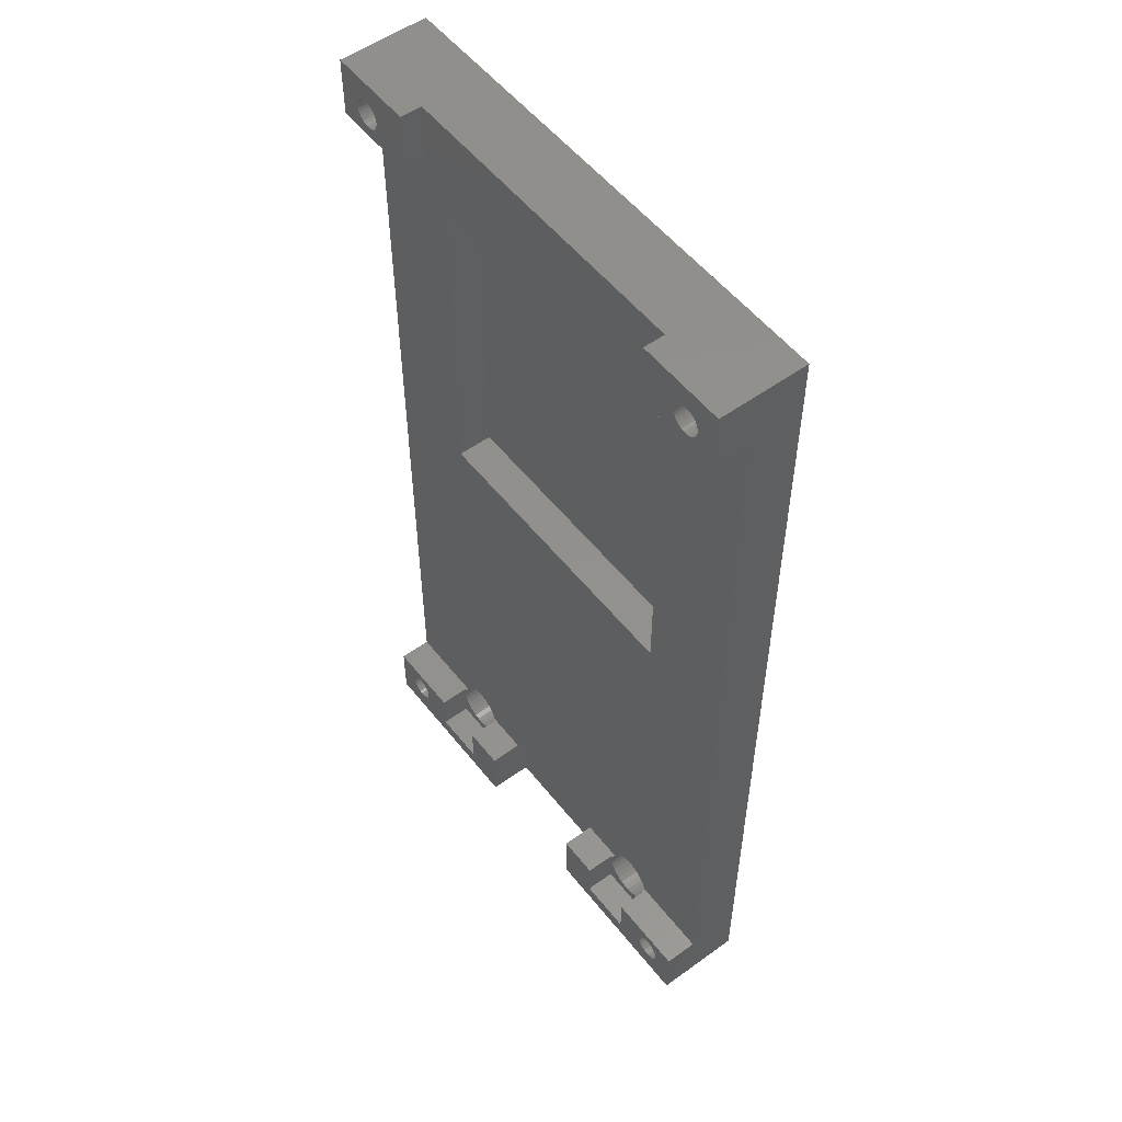
<metadata>
{"format":"stl","ext":"stl","renderer":"f3d","projection":"perspective","resolution":1024,"background":"white","views":[{"elev":53.9,"azim":52.5,"up":"+Y"}]}
</metadata>
<code>
# stl→obj: 424 verts, 860 faces
v -6.22 -26.3 3.3
v -6.22 -23.93 5
v -6.22 -23.93 3.3
v -6.22 -26.3 5
v -9.267 -23.93 3.3
v -9.38 -23.93 3.3
v -9.3 -24.24 3.3
v -6.333 -24.55 3.3
v -6.3 -24.24 3.3
v -6.333 -23.93 3.3
v -6.43 -24.85 3.3
v -6.586 -25.12 3.3
v -6.796 -25.35 3.3
v -7.05 -25.54 3.3
v -7.336 -25.67 3.3
v -7.643 -25.73 3.3
v -7.957 -25.73 3.3
v -9.38 -26.3 3.3
v -8.264 -25.67 3.3
v -9.267 -24.55 3.3
v -8.55 -25.54 3.3
v -8.804 -25.35 3.3
v -9.014 -25.12 3.3
v -9.17 -24.85 3.3
v -9.38 -26.3 5
v -9.38 -23.93 5
v -9.17 -23.63 3.1
v -9.014 -23.36 0
v -9.014 -23.36 3.1
v -9.17 -23.63 0
v -6.333 -23.93 0
v -6.333 -23.93 3.1
v -6.3 -24.24 0
v -7.957 -22.75 0
v -7.643 -22.75 3.1
v -7.957 -22.75 3.1
v -7.643 -22.75 0
v -8.804 -23.13 0
v -8.804 -23.13 3.1
v -8.264 -22.81 0
v -8.264 -22.81 3.1
v -7.336 -22.81 0
v -7.05 -22.94 3.1
v -7.336 -22.81 3.1
v -7.05 -22.94 0
v -6.43 -23.63 3.1
v -6.43 -23.63 0
v -9.3 -24.24 0
v -9.267 -24.55 0
v -7.957 -25.73 0
v -8.264 -25.67 0
v -9.267 -23.93 3.1
v -9.267 -23.93 0
v -8.55 -22.94 3.1
v -8.55 -22.94 0
v -6.586 -23.36 3.1
v -6.586 -23.36 0
v -6.796 -23.13 3.1
v -6.796 -23.13 0
v -7.336 -25.67 0
v -7.643 -25.73 0
v -6.333 -24.55 0
v -6.43 -24.85 0
v -8.55 -25.54 0
v -8.804 -25.35 0
v -9.17 -24.85 0
v -9.014 -25.12 0
v -6.796 -25.35 0
v -6.586 -25.12 0
v -7.05 -25.54 0
v 9.38 -26.3 3.3
v 9.38 -23.93 5
v 9.38 -23.93 3.3
v 9.38 -26.3 5
v 6.333 -23.93 3.3
v 6.22 -23.93 3.3
v 6.3 -24.24 3.3
v 9.267 -24.55 3.3
v 9.3 -24.24 3.3
v 9.267 -23.93 3.3
v 9.17 -24.85 3.3
v 9.014 -25.12 3.3
v 8.804 -25.35 3.3
v 8.55 -25.54 3.3
v 8.264 -25.67 3.3
v 7.957 -25.73 3.3
v 7.643 -25.73 3.3
v 6.22 -26.3 3.3
v 7.336 -25.67 3.3
v 6.333 -24.55 3.3
v 7.05 -25.54 3.3
v 6.796 -25.35 3.3
v 6.586 -25.12 3.3
v 6.43 -24.85 3.3
v 6.22 -26.3 5
v 6.22 -23.93 5
v 6.333 -23.93 3.1
v 6.333 -23.93 0
v 6.3 -24.24 0
v 9.267 -23.93 0
v 9.267 -23.93 3.1
v 9.3 -24.24 0
v 7.643 -22.75 0
v 7.957 -22.75 3.1
v 7.643 -22.75 3.1
v 7.957 -22.75 0
v 7.957 -25.73 0
v 7.643 -25.73 0
v 6.796 -23.13 0
v 7.05 -22.94 3.1
v 6.796 -23.13 3.1
v 7.05 -22.94 0
v 9.014 -23.36 0
v 8.804 -23.13 3.1
v 8.804 -23.13 0
v 9.014 -23.36 3.1
v 8.264 -22.81 0
v 8.55 -22.94 3.1
v 8.264 -22.81 3.1
v 8.55 -22.94 0
v 6.43 -23.63 3.1
v 6.586 -23.36 0
v 6.586 -23.36 3.1
v 6.43 -23.63 0
v 7.336 -22.81 0
v 7.336 -22.81 3.1
v 9.17 -23.63 0
v 9.17 -23.63 3.1
v 6.333 -24.55 0
v 6.586 -25.12 0
v 6.796 -25.35 0
v 6.43 -24.85 0
v 9.014 -25.12 0
v 9.17 -24.85 0
v 7.05 -25.54 0
v 8.264 -25.67 0
v 8.55 -25.54 0
v 8.804 -25.35 0
v 9.267 -24.55 0
v 7.336 -25.67 0
v 14 -23.93 5
v 14 -27.3 5
v 14 -23.93 3.1
v 14 23.93 3.1
v 14 27.3 5
v 14 23.93 5
v 14 27.3 0
v 14 -27.3 0
v -14 27.3 0
v -14 23.93 3.1
v -14 27.3 5
v -14 -23.93 3.1
v -14 -27.3 0
v -14 -27.3 5
v -14 -23.93 5
v -14 23.93 5
v 11.2 25.3 5
v 11.22 25.47 3.1
v 11.22 25.47 5
v 11.2 25.3 3.1
v 12.8 25.3 3.1
v 12.78 25.47 5
v 12.78 25.47 3.1
v 12.8 25.3 5
v 11.92 26.1 3.1
v 12.08 26.1 5
v 11.92 26.1 5
v 12.08 26.1 3.1
v 11.46 25.89 3.1
v 11.6 25.99 5
v 11.46 25.89 5
v 11.6 25.99 3.1
v 12.4 25.99 3.1
v 12.54 25.89 5
v 12.4 25.99 5
v 12.54 25.89 3.1
v 12.25 26.06 3.1
v 12.25 26.06 5
v 11.35 24.83 5
v 11.27 24.97 3.1
v 11.27 24.97 5
v 11.35 24.83 3.1
v 11.27 25.63 5
v 11.35 25.77 3.1
v 11.35 25.77 5
v 11.27 25.63 3.1
v 11.75 26.06 3.1
v 11.75 26.06 5
v 12.73 25.63 3.1
v 12.65 25.77 5
v 12.65 25.77 3.1
v 12.73 25.63 5
v 12.78 25.13 3.1
v 12.73 24.97 3.1
v 12.65 24.83 3.1
v 12.54 24.71 3.1
v 12.4 24.61 3.1
v 12.25 24.54 3.1
v 12.08 24.5 3.1
v 11.92 24.5 3.1
v 11.75 24.54 3.1
v 11.6 24.61 3.1
v 11.46 24.71 3.1
v 11.22 25.13 3.1
v 11.22 25.13 5
v 12.08 24.5 5
v 12.25 24.54 5
v 11.75 24.54 5
v 11.92 24.5 5
v 11.46 24.71 5
v 11.6 24.61 5
v 12.4 24.61 5
v 12.73 24.97 5
v 12.65 24.83 5
v 12.78 25.13 5
v 12.54 24.71 5
v -12.73 25.63 5
v -12.65 25.77 3.1
v -12.65 25.77 5
v -12.73 25.63 3.1
v -12.08 26.1 3.1
v -11.92 26.1 5
v -12.08 26.1 5
v -11.92 26.1 3.1
v -12.54 25.89 3.1
v -12.54 25.89 5
v -12.25 26.06 3.1
v -12.25 26.06 5
v -11.75 26.06 3.1
v -11.6 25.99 5
v -11.75 26.06 5
v -11.6 25.99 3.1
v -11.27 25.63 3.1
v -11.35 25.77 5
v -11.35 25.77 3.1
v -11.27 25.63 5
v -11.46 25.89 5
v -11.46 25.89 3.1
v -12.78 25.13 5
v -12.8 25.3 3.1
v -12.8 25.3 5
v -12.78 25.13 3.1
v -12.4 25.99 5
v -12.4 25.99 3.1
v -11.2 25.3 3.1
v -11.22 25.47 5
v -11.22 25.47 3.1
v -11.2 25.3 5
v -12.78 25.47 3.1
v -12.78 25.47 5
v -12.73 24.97 5
v -12.73 24.97 3.1
v -11.46 24.71 3.1
v -11.6 24.61 5
v -11.46 24.71 5
v -11.6 24.61 3.1
v -11.35 24.83 3.1
v -11.27 24.97 5
v -11.27 24.97 3.1
v -11.35 24.83 5
v -11.22 25.13 3.1
v -11.75 24.54 3.1
v -11.92 24.5 3.1
v -12.08 24.5 3.1
v -12.25 24.54 3.1
v -12.4 24.61 3.1
v -12.54 24.71 3.1
v -12.65 24.83 3.1
v -12.65 24.83 5
v -12.08 24.5 5
v -11.92 24.5 5
v -11.22 25.13 5
v -12.25 24.54 5
v -12.4 24.61 5
v -12.54 24.71 5
v -11.75 24.54 5
v 11.27 -24.97 5
v 11.35 -24.83 3.1
v 11.35 -24.83 5
v 11.27 -24.97 3.1
v 11.46 -24.71 3.1
v 11.46 -24.71 5
v 11.75 -24.54 3.1
v 11.92 -24.5 5
v 11.75 -24.54 5
v 11.92 -24.5 3.1
v 11.6 -24.61 3.1
v 11.6 -24.61 5
v 12.08 -24.5 3.1
v 12.25 -24.54 5
v 12.08 -24.5 5
v 12.25 -24.54 3.1
v 12.73 -24.97 3.1
v 12.65 -24.83 5
v 12.65 -24.83 3.1
v 12.73 -24.97 5
v 11.22 -25.47 5
v 11.2 -25.3 3.1
v 11.2 -25.3 5
v 11.22 -25.47 3.1
v 11.92 -26.1 3.1
v 11.75 -26.06 5
v 11.92 -26.1 5
v 11.75 -26.06 3.1
v 12.8 -25.3 3.1
v 12.78 -25.13 5
v 12.78 -25.13 3.1
v 12.8 -25.3 5
v 12.54 -24.71 5
v 12.54 -24.71 3.1
v 12.4 -24.61 5
v 12.4 -24.61 3.1
v 11.22 -25.13 3.1
v 11.22 -25.13 5
v 11.6 -25.99 3.1
v 11.46 -25.89 5
v 11.6 -25.99 5
v 11.46 -25.89 3.1
v 11.27 -25.63 5
v 11.27 -25.63 3.1
v 12.54 -25.89 3.1
v 12.4 -25.99 5
v 12.54 -25.89 5
v 12.4 -25.99 3.1
v 12.65 -25.77 3.1
v 12.73 -25.63 5
v 12.73 -25.63 3.1
v 12.65 -25.77 5
v 12.78 -25.47 3.1
v 12.25 -26.06 3.1
v 12.08 -26.1 3.1
v 11.35 -25.77 3.1
v 11.35 -25.77 5
v 12.08 -26.1 5
v 12.78 -25.47 5
v 12.25 -26.06 5
v -12.8 -25.3 5
v -12.78 -25.13 3.1
v -12.78 -25.13 5
v -12.8 -25.3 3.1
v -11.2 -25.3 3.1
v -11.22 -25.13 5
v -11.22 -25.13 3.1
v -11.2 -25.3 5
v -12.08 -24.5 3.1
v -11.92 -24.5 5
v -12.08 -24.5 5
v -11.92 -24.5 3.1
v -11.92 -26.1 3.1
v -12.08 -26.1 5
v -11.92 -26.1 5
v -12.08 -26.1 3.1
v -12.65 -24.83 5
v -12.54 -24.71 3.1
v -12.54 -24.71 5
v -12.65 -24.83 3.1
v -11.6 -24.61 3.1
v -11.46 -24.71 5
v -11.6 -24.61 5
v -11.46 -24.71 3.1
v -11.75 -24.54 5
v -11.75 -24.54 3.1
v -12.65 -25.77 5
v -12.73 -25.63 3.1
v -12.73 -25.63 5
v -12.65 -25.77 3.1
v -12.73 -24.97 5
v -12.73 -24.97 3.1
v -12.4 -24.61 3.1
v -12.25 -24.54 5
v -12.4 -24.61 5
v -12.25 -24.54 3.1
v -11.27 -24.97 3.1
v -11.35 -24.83 5
v -11.35 -24.83 3.1
v -11.27 -24.97 5
v -11.22 -25.47 3.1
v -11.27 -25.63 3.1
v -11.35 -25.77 3.1
v -11.46 -25.89 3.1
v -11.6 -25.99 3.1
v -11.75 -26.06 3.1
v -12.25 -26.06 3.1
v -12.4 -25.99 3.1
v -12.54 -25.89 3.1
v -12.78 -25.47 3.1
v -12.78 -25.47 5
v -12.54 -25.89 5
v -12.4 -25.99 5
v -11.6 -25.99 5
v -11.46 -25.89 5
v -11.27 -25.63 5
v -11.35 -25.77 5
v -11.75 -26.06 5
v -11.22 -25.47 5
v -12.25 -26.06 5
v 3.8 -20.8 2.5
v 3.8 -23.93 3.1
v 3.8 -20.8 3.1
v 3.8 -27.3 2.5
v 3.8 -27.3 5
v 3.8 -23.93 5
v -3.8 -20.8 2.5
v -3.8 -27.3 2.5
v -3.8 -23.93 5
v -3.8 -27.3 5
v -3.8 -23.93 3.1
v -3.8 -20.8 3.1
v 8.5 1.5 1.1
v 8.5 20.5 3.1
v 8.5 20.5 1.1
v 8.5 1.5 3.1
v -8.5 20.5 1.1
v -8.5 1.5 1.1
v -8.5 1.5 3.1
v -8.5 20.5 3.1
v -9 23.93 3.8
v -9 23.93 5
v 9 23.93 3.8
v 9 23.93 5
v 9 27.3 5
v 9 27.3 3.8
v -9 27.3 3.8
v -9 27.3 5
f 1 2 3
f 2 1 4
f 5 6 7
f 8 3 9
f 9 3 10
f 3 8 1
f 11 1 8
f 12 1 11
f 13 1 12
f 14 1 13
f 15 1 14
f 16 1 15
f 17 1 16
f 18 17 19
f 6 20 7
f 17 18 1
f 21 18 19
f 22 18 21
f 23 18 22
f 24 18 23
f 20 18 24
f 18 20 6
f 25 6 26
f 6 25 18
f 1 25 4
f 25 1 18
f 27 28 29
f 28 27 30
f 31 32 32
f 33 32 31
f 9 32 33
f 32 9 10
f 34 35 36
f 35 34 37
f 29 38 39
f 38 29 28
f 40 36 41
f 36 40 34
f 42 43 44
f 43 42 45
f 31 46 47
f 46 31 32
f 20 48 7
f 48 20 49
f 50 19 17
f 19 50 51
f 52 30 27
f 30 52 53
f 38 54 39
f 54 38 55
f 55 41 54
f 41 55 40
f 47 56 57
f 56 47 46
f 45 58 43
f 58 45 59
f 37 44 35
f 44 37 42
f 57 58 59
f 58 57 56
f 5 7 52
f 52 53 52
f 48 52 7
f 52 48 53
f 60 16 15
f 16 60 61
f 62 9 33
f 9 62 8
f 63 8 62
f 8 63 11
f 64 22 21
f 22 64 65
f 24 49 20
f 49 24 66
f 23 66 24
f 66 23 67
f 22 67 23
f 67 22 65
f 68 12 69
f 12 68 13
f 69 11 63
f 11 69 12
f 70 15 14
f 15 70 60
f 61 17 16
f 17 61 50
f 51 21 19
f 21 51 64
f 68 14 13
f 14 68 70
f 71 72 73
f 72 71 74
f 75 76 77
f 78 73 79
f 79 73 80
f 73 78 71
f 81 71 78
f 82 71 81
f 83 71 82
f 84 71 83
f 85 71 84
f 86 71 85
f 87 71 86
f 88 87 89
f 76 90 77
f 87 88 71
f 91 88 89
f 92 88 91
f 93 88 92
f 94 88 93
f 90 88 94
f 88 90 76
f 95 76 96
f 76 95 88
f 71 95 74
f 95 71 88
f 75 77 97
f 97 98 97
f 99 97 77
f 97 99 98
f 100 101 101
f 102 101 100
f 79 101 102
f 101 79 80
f 103 104 105
f 104 103 106
f 107 87 86
f 87 107 108
f 109 110 111
f 110 109 112
f 113 114 115
f 114 113 116
f 117 118 119
f 118 117 120
f 121 122 123
f 122 121 124
f 97 124 121
f 124 97 98
f 123 109 111
f 109 123 122
f 125 105 126
f 105 125 103
f 112 126 110
f 126 112 125
f 127 116 113
f 116 127 128
f 100 128 127
f 128 100 101
f 120 114 118
f 114 120 115
f 106 119 104
f 119 106 117
f 90 99 77
f 99 90 129
f 92 130 93
f 130 92 131
f 94 129 90
f 129 94 132
f 93 132 94
f 132 93 130
f 133 81 134
f 81 133 82
f 135 92 91
f 92 135 131
f 136 86 85
f 86 136 107
f 137 85 84
f 85 137 136
f 138 82 133
f 82 138 83
f 134 78 139
f 78 134 81
f 139 79 102
f 79 139 78
f 140 91 89
f 91 140 135
f 108 89 87
f 89 108 140
f 138 84 83
f 84 138 137
f 141 142 143
f 144 145 146
f 145 144 147
f 143 147 144
f 143 148 147
f 148 143 142
f 149 150 151
f 149 152 150
f 153 152 149
f 154 152 153
f 152 154 155
f 151 150 156
f 157 158 159
f 158 157 160
f 161 162 163
f 162 161 164
f 165 166 167
f 166 165 168
f 169 170 171
f 170 169 172
f 173 174 175
f 174 173 176
f 177 175 178
f 175 177 173
f 179 180 181
f 180 179 182
f 183 184 185
f 184 183 186
f 159 186 183
f 186 159 158
f 185 169 171
f 169 185 184
f 187 167 188
f 167 187 165
f 172 188 170
f 188 172 187
f 189 190 191
f 190 189 192
f 191 174 176
f 174 191 190
f 163 192 189
f 192 163 162
f 163 193 161
f 189 193 163
f 189 194 193
f 191 194 189
f 191 195 194
f 176 195 191
f 176 196 195
f 173 196 176
f 173 197 196
f 177 197 173
f 177 198 197
f 168 198 177
f 168 199 198
f 165 199 168
f 165 200 199
f 187 200 165
f 187 201 200
f 172 201 187
f 172 202 201
f 169 202 172
f 169 203 202
f 184 203 169
f 184 182 203
f 186 182 184
f 186 180 182
f 158 180 186
f 158 204 180
f 204 158 160
f 168 178 166
f 178 168 177
f 205 160 157
f 160 205 204
f 198 206 207
f 206 198 199
f 200 208 209
f 208 200 201
f 202 210 211
f 210 202 203
f 210 182 179
f 182 210 203
f 181 204 205
f 204 181 180
f 197 207 212
f 207 197 198
f 195 213 194
f 213 195 214
f 193 164 161
f 164 193 215
f 194 215 193
f 215 194 213
f 201 211 208
f 211 201 202
f 199 209 206
f 209 199 200
f 196 212 216
f 212 196 197
f 196 214 195
f 214 196 216
f 217 218 219
f 218 217 220
f 221 222 223
f 222 221 224
f 219 225 226
f 225 219 218
f 227 223 228
f 223 227 221
f 229 230 231
f 230 229 232
f 233 234 235
f 234 233 236
f 232 237 230
f 237 232 238
f 239 240 241
f 240 239 242
f 225 243 226
f 243 225 244
f 244 228 243
f 228 244 227
f 245 246 247
f 246 245 248
f 235 237 238
f 237 235 234
f 224 231 222
f 231 224 229
f 241 249 250
f 249 241 240
f 251 242 239
f 242 251 252
f 253 254 255
f 254 253 256
f 257 258 259
f 258 257 260
f 250 220 217
f 220 250 249
f 247 261 245
f 233 261 247
f 233 259 261
f 235 259 233
f 235 257 259
f 238 257 235
f 238 253 257
f 232 253 238
f 232 256 253
f 229 256 232
f 229 262 256
f 224 262 229
f 224 263 262
f 221 263 224
f 221 264 263
f 227 264 221
f 227 265 264
f 244 265 227
f 244 266 265
f 225 266 244
f 225 267 266
f 218 267 225
f 218 268 267
f 220 268 218
f 220 252 268
f 249 252 220
f 249 242 252
f 242 249 240
f 247 236 233
f 236 247 246
f 269 252 251
f 252 269 268
f 263 270 271
f 270 263 264
f 261 248 245
f 248 261 272
f 253 260 257
f 260 253 255
f 264 273 270
f 273 264 265
f 265 274 273
f 274 265 266
f 275 268 269
f 268 275 267
f 266 275 274
f 275 266 267
f 262 271 276
f 271 262 263
f 259 272 261
f 272 259 258
f 256 276 254
f 276 256 262
f 277 278 279
f 278 277 280
f 279 281 282
f 281 279 278
f 283 284 285
f 284 283 286
f 287 285 288
f 285 287 283
f 289 290 291
f 290 289 292
f 293 294 295
f 294 293 296
f 297 298 299
f 298 297 300
f 301 302 303
f 302 301 304
f 286 291 284
f 291 286 289
f 281 288 282
f 288 281 287
f 305 306 307
f 306 305 308
f 295 309 310
f 309 295 294
f 292 311 290
f 311 292 312
f 312 309 311
f 309 312 310
f 299 313 314
f 313 299 298
f 315 316 317
f 316 315 318
f 319 300 297
f 300 319 320
f 321 322 323
f 322 321 324
f 325 326 327
f 326 325 328
f 314 280 277
f 280 314 313
f 307 329 305
f 293 329 307
f 293 327 329
f 295 327 293
f 295 325 327
f 310 325 295
f 310 321 325
f 312 321 310
f 312 324 321
f 292 324 312
f 292 330 324
f 289 330 292
f 289 331 330
f 286 331 289
f 286 301 331
f 283 301 286
f 283 304 301
f 287 304 283
f 287 315 304
f 281 315 287
f 281 318 315
f 278 318 281
f 278 332 318
f 280 332 278
f 280 320 332
f 313 320 280
f 313 300 320
f 300 313 298
f 307 296 293
f 296 307 306
f 333 320 319
f 320 333 332
f 331 303 334
f 303 331 301
f 329 308 305
f 308 329 335
f 321 328 325
f 328 321 323
f 304 317 302
f 317 304 315
f 316 332 333
f 332 316 318
f 324 336 322
f 336 324 330
f 330 334 336
f 334 330 331
f 327 335 329
f 335 327 326
f 337 338 339
f 338 337 340
f 341 342 343
f 342 341 344
f 345 346 347
f 346 345 348
f 349 350 351
f 350 349 352
f 353 354 355
f 354 353 356
f 357 358 359
f 358 357 360
f 348 361 346
f 361 348 362
f 363 364 365
f 364 363 366
f 367 356 353
f 356 367 368
f 339 368 367
f 368 339 338
f 369 370 371
f 370 369 372
f 372 347 370
f 347 372 345
f 354 371 355
f 371 354 369
f 373 374 375
f 374 373 376
f 375 358 360
f 358 375 374
f 343 376 373
f 376 343 342
f 343 377 341
f 373 377 343
f 373 378 377
f 375 378 373
f 375 379 378
f 360 379 375
f 360 380 379
f 357 380 360
f 357 381 380
f 362 381 357
f 362 382 381
f 348 382 362
f 348 349 382
f 345 349 348
f 345 352 349
f 372 352 345
f 372 383 352
f 369 383 372
f 369 384 383
f 354 384 369
f 354 385 384
f 356 385 354
f 356 366 385
f 368 366 356
f 368 364 366
f 338 364 368
f 338 386 364
f 386 338 340
f 362 359 361
f 359 362 357
f 387 340 337
f 340 387 386
f 384 388 389
f 388 384 385
f 388 366 363
f 366 388 385
f 365 386 387
f 386 365 364
f 380 390 391
f 390 380 381
f 379 392 378
f 392 379 393
f 381 394 390
f 394 381 382
f 380 393 379
f 393 380 391
f 378 395 377
f 395 378 392
f 377 344 341
f 344 377 395
f 383 389 396
f 389 383 384
f 352 396 350
f 396 352 383
f 382 351 394
f 351 382 349
f 397 398 399
f 400 398 397
f 401 398 400
f 398 401 402
f 403 400 397
f 400 403 404
f 405 406 407
f 407 403 408
f 407 404 403
f 404 407 406
f 403 399 408
f 399 403 397
f 409 410 411
f 410 409 412
f 413 409 411
f 409 413 414
f 415 413 416
f 413 415 414
f 409 415 412
f 415 409 414
f 413 410 416
f 410 413 411
f 412 143 144
f 143 101 101
f 119 143 412
f 143 128 101
f 143 116 128
f 143 114 116
f 412 144 410
f 144 416 410
f 150 415 416
f 415 152 54
f 54 152 39
f 39 152 29
f 29 152 27
f 27 152 52
f 150 416 144
f 415 150 152
f 52 152 52
f 143 118 114
f 143 119 118
f 399 119 412
f 119 399 104
f 104 399 105
f 105 399 126
f 126 399 110
f 110 399 111
f 111 399 123
f 398 123 399
f 123 398 121
f 121 398 97
f 412 408 399
f 56 407 408
f 415 408 412
f 407 32 32
f 407 46 32
f 407 56 46
f 408 58 56
f 408 43 58
f 41 408 415
f 408 44 43
f 408 35 44
f 408 36 35
f 408 41 36
f 41 415 54
f 97 398 97
f 156 417 418
f 417 150 419
f 150 417 156
f 419 146 420
f 419 144 146
f 144 419 150
f 141 73 72
f 143 73 141
f 101 73 143
f 73 101 80
f 75 97 76
f 76 402 96
f 398 76 97
f 76 398 402
f 5 52 6
f 6 155 26
f 152 6 52
f 6 152 155
f 405 3 2
f 407 3 405
f 32 3 407
f 3 32 10
f 419 421 422
f 421 419 420
f 423 419 422
f 419 423 417
f 418 423 424
f 423 418 417
f 96 402 95
f 335 141 308
f 141 306 308
f 141 296 306
f 141 294 296
f 141 309 294
f 141 311 309
f 141 290 311
f 141 291 290
f 141 284 291
f 72 284 141
f 314 72 299
f 277 72 314
f 279 72 277
f 282 72 279
f 288 72 282
f 285 72 288
f 284 72 285
f 141 335 142
f 326 142 335
f 328 142 326
f 323 142 328
f 322 142 323
f 336 142 322
f 334 142 336
f 303 142 334
f 302 142 303
f 74 302 317
f 74 299 72
f 299 74 297
f 297 74 319
f 319 74 333
f 333 74 316
f 74 317 316
f 302 74 142
f 401 74 95
f 74 401 142
f 401 95 402
f 26 344 25
f 26 342 344
f 26 376 342
f 26 374 376
f 26 358 374
f 26 359 358
f 26 361 359
f 26 346 361
f 155 346 26
f 339 155 337
f 367 155 339
f 353 155 367
f 355 155 353
f 371 155 355
f 370 155 371
f 347 155 370
f 346 155 347
f 4 405 2
f 405 4 406
f 25 406 4
f 395 25 344
f 392 25 395
f 393 25 392
f 391 25 393
f 390 25 391
f 394 25 390
f 154 25 394
f 154 394 351
f 154 351 350
f 155 387 337
f 154 387 155
f 387 154 365
f 25 154 406
f 396 154 350
f 389 154 396
f 388 154 389
f 363 154 388
f 365 154 363
f 162 146 145
f 146 162 164
f 145 192 162
f 145 190 192
f 145 174 190
f 145 175 174
f 145 178 175
f 145 166 178
f 145 167 166
f 421 167 145
f 167 421 188
f 420 159 421
f 183 421 159
f 185 421 183
f 171 421 185
f 170 421 171
f 188 421 170
f 215 146 164
f 213 146 215
f 214 146 213
f 216 146 214
f 212 146 216
f 207 146 212
f 206 146 207
f 209 146 206
f 420 209 208
f 159 420 157
f 157 420 205
f 205 420 181
f 181 420 179
f 209 420 146
f 211 420 208
f 210 420 211
f 179 420 210
f 246 418 424
f 418 246 248
f 424 236 246
f 424 234 236
f 424 237 234
f 424 230 237
f 424 231 230
f 424 222 231
f 151 222 424
f 222 151 223
f 156 250 151
f 217 151 250
f 219 151 217
f 226 151 219
f 243 151 226
f 228 151 243
f 223 151 228
f 272 418 248
f 258 418 272
f 260 418 258
f 255 418 260
f 254 418 255
f 276 418 254
f 271 418 276
f 156 271 270
f 250 156 241
f 241 156 239
f 271 156 418
f 273 156 270
f 274 156 273
f 275 156 274
f 269 156 275
f 251 156 269
f 239 156 251
f 145 422 421
f 422 147 423
f 147 422 145
f 423 151 424
f 423 149 151
f 149 423 147
f 100 148 102
f 148 139 102
f 148 134 139
f 148 133 134
f 148 138 133
f 148 137 138
f 148 136 137
f 148 107 136
f 148 108 107
f 61 108 148
f 129 33 99
f 62 129 132
f 63 132 130
f 69 130 131
f 68 131 135
f 70 135 140
f 108 61 140
f 129 62 33
f 132 63 62
f 130 69 63
f 131 68 69
f 135 70 68
f 140 60 70
f 140 61 60
f 153 61 148
f 49 153 48
f 66 153 49
f 67 153 66
f 65 153 67
f 64 153 65
f 51 153 64
f 50 153 51
f 61 153 50
f 127 148 100
f 113 148 127
f 115 148 113
f 148 115 147
f 120 147 115
f 117 147 120
f 106 147 117
f 103 147 106
f 125 147 103
f 42 125 112
f 45 112 109
f 59 109 122
f 57 122 124
f 47 124 98
f 33 98 99
f 31 98 33
f 47 98 31
f 124 47 57
f 122 57 59
f 109 59 45
f 112 45 42
f 125 42 147
f 149 42 37
f 149 37 34
f 149 34 40
f 149 40 55
f 149 55 38
f 153 38 28
f 153 28 30
f 153 53 48
f 153 30 53
f 38 153 149
f 42 149 147
f 154 404 406
f 404 153 400
f 153 404 154
f 400 142 401
f 400 148 142
f 148 400 153

</code>
